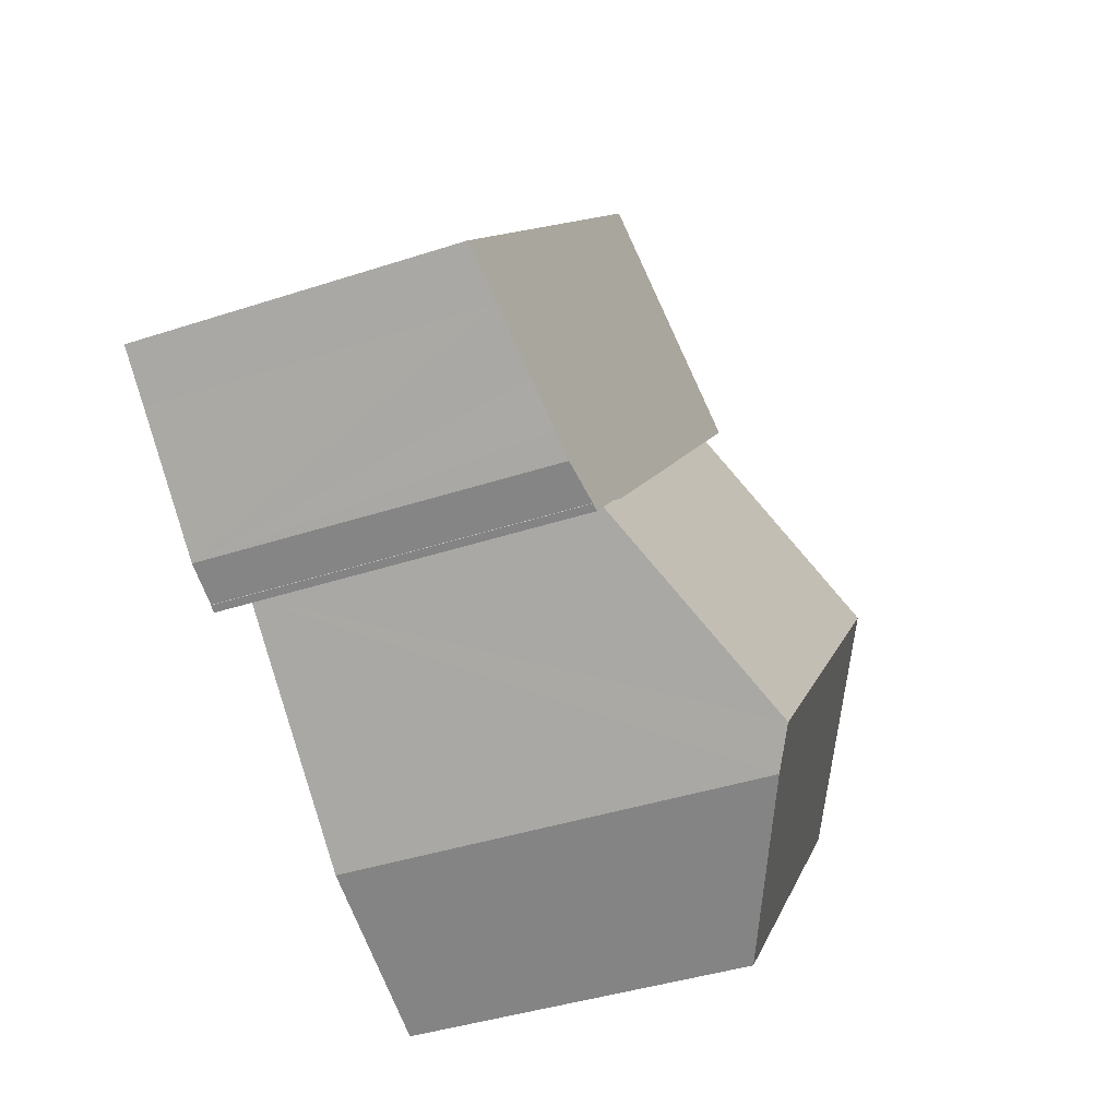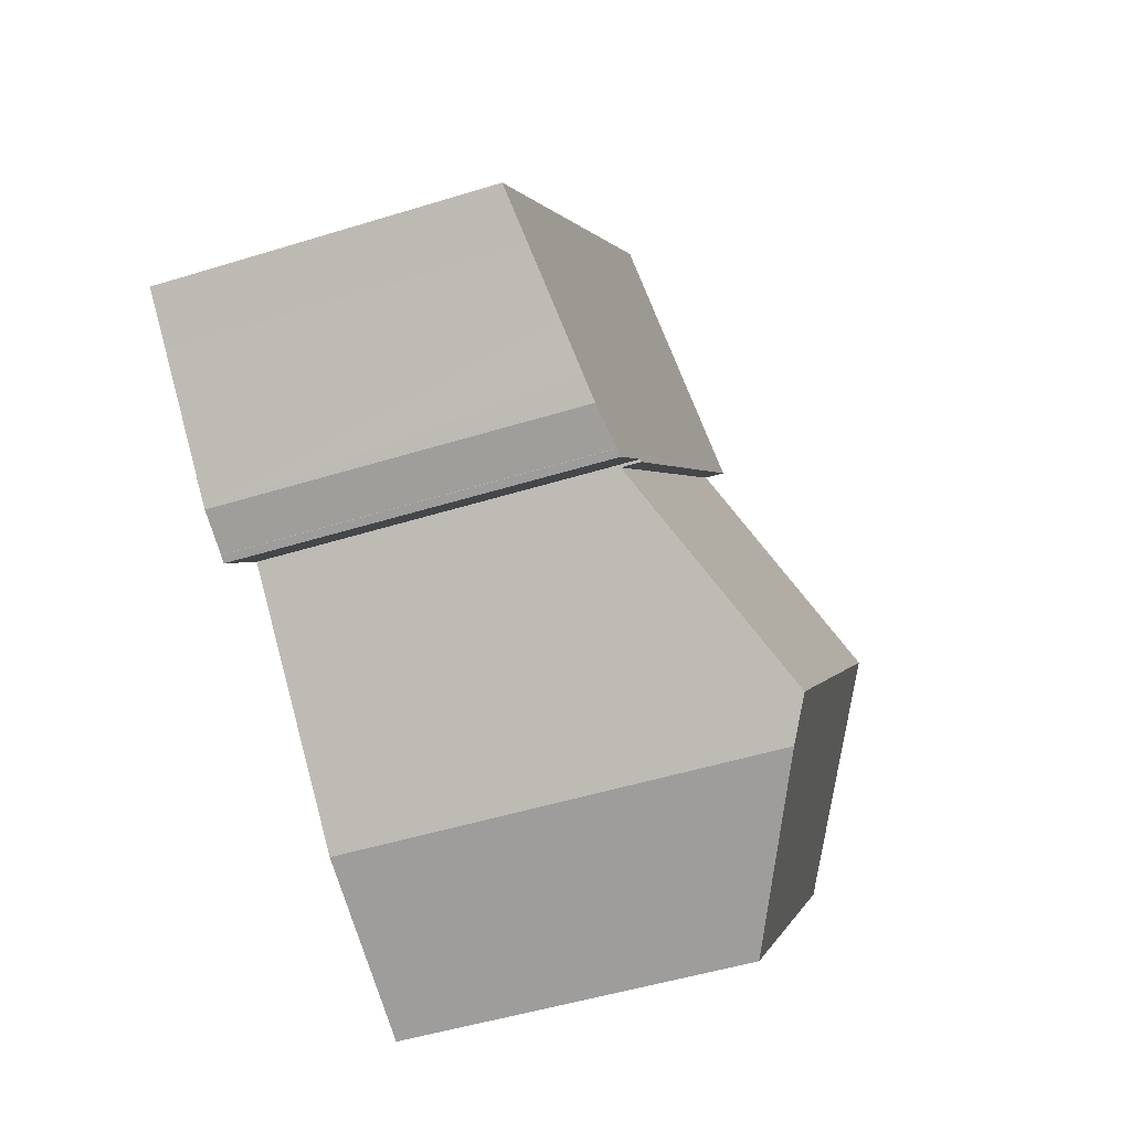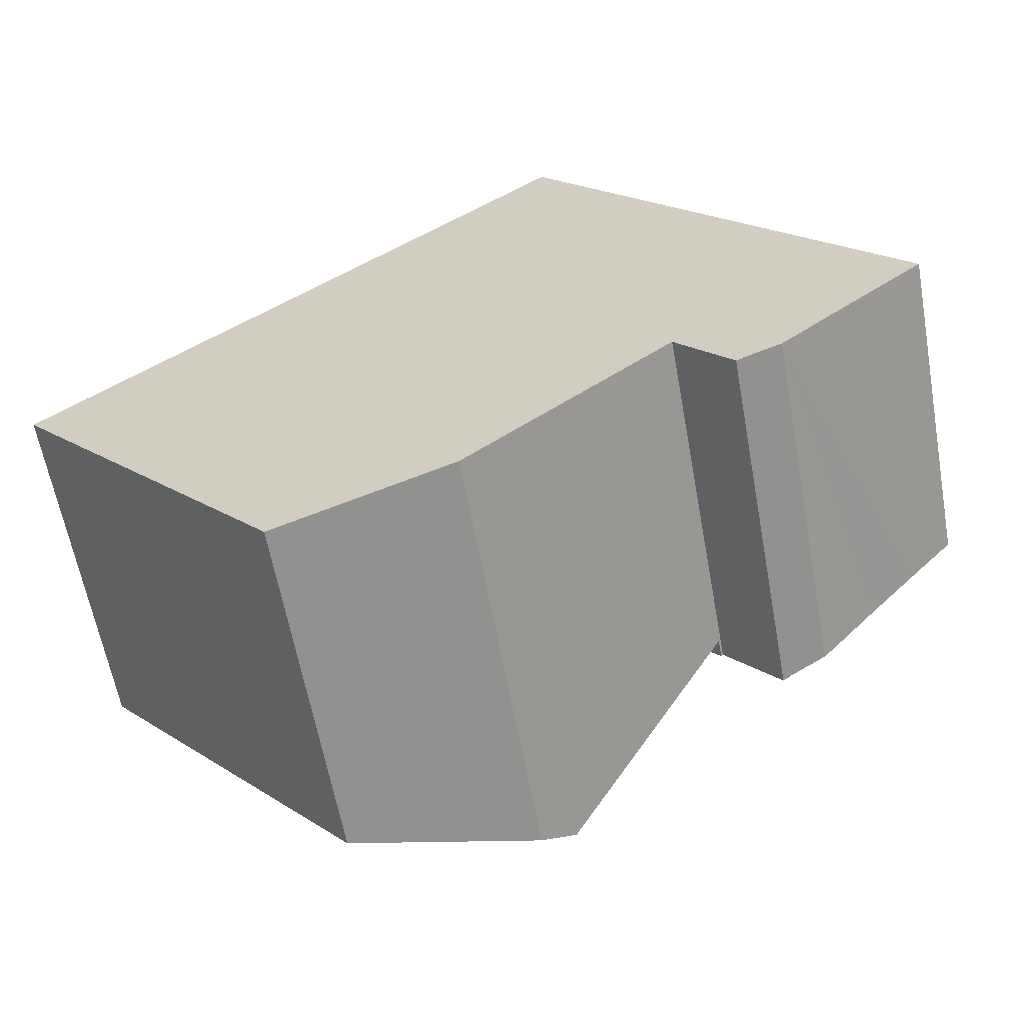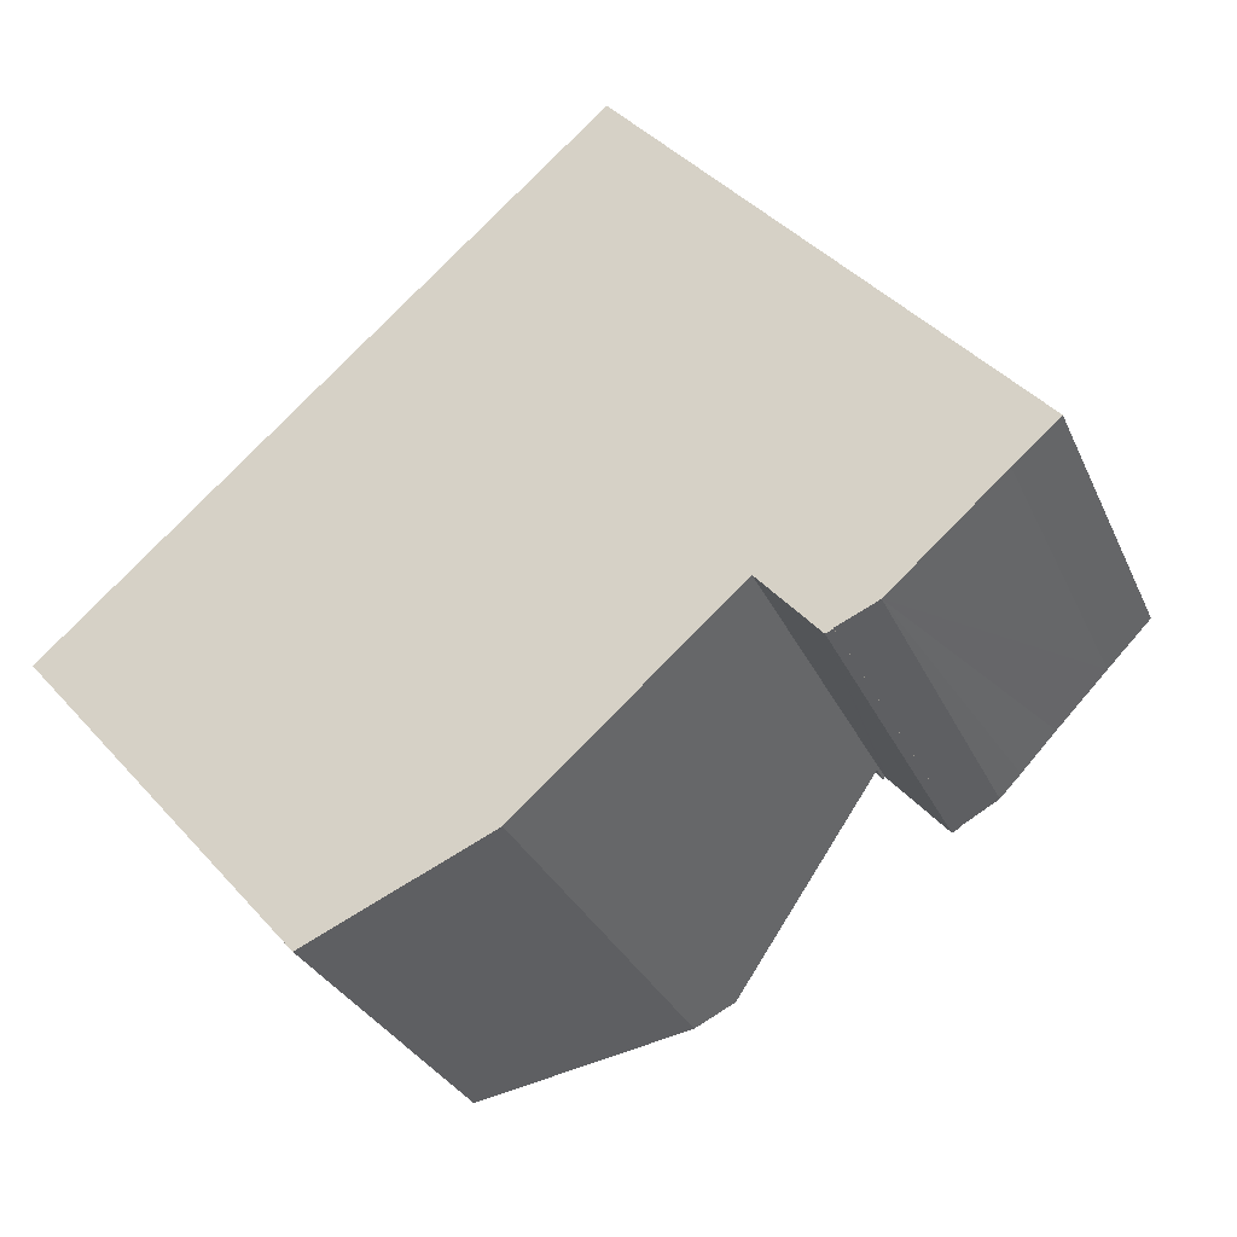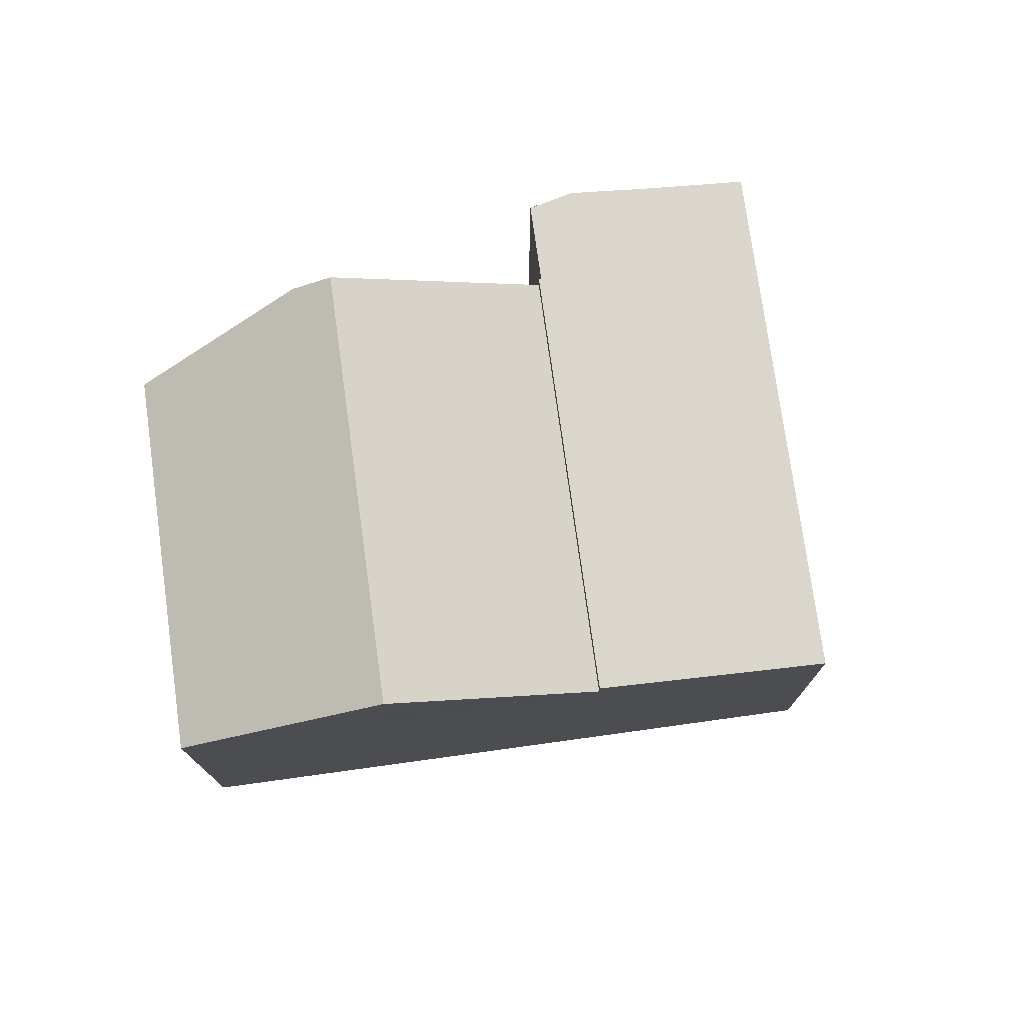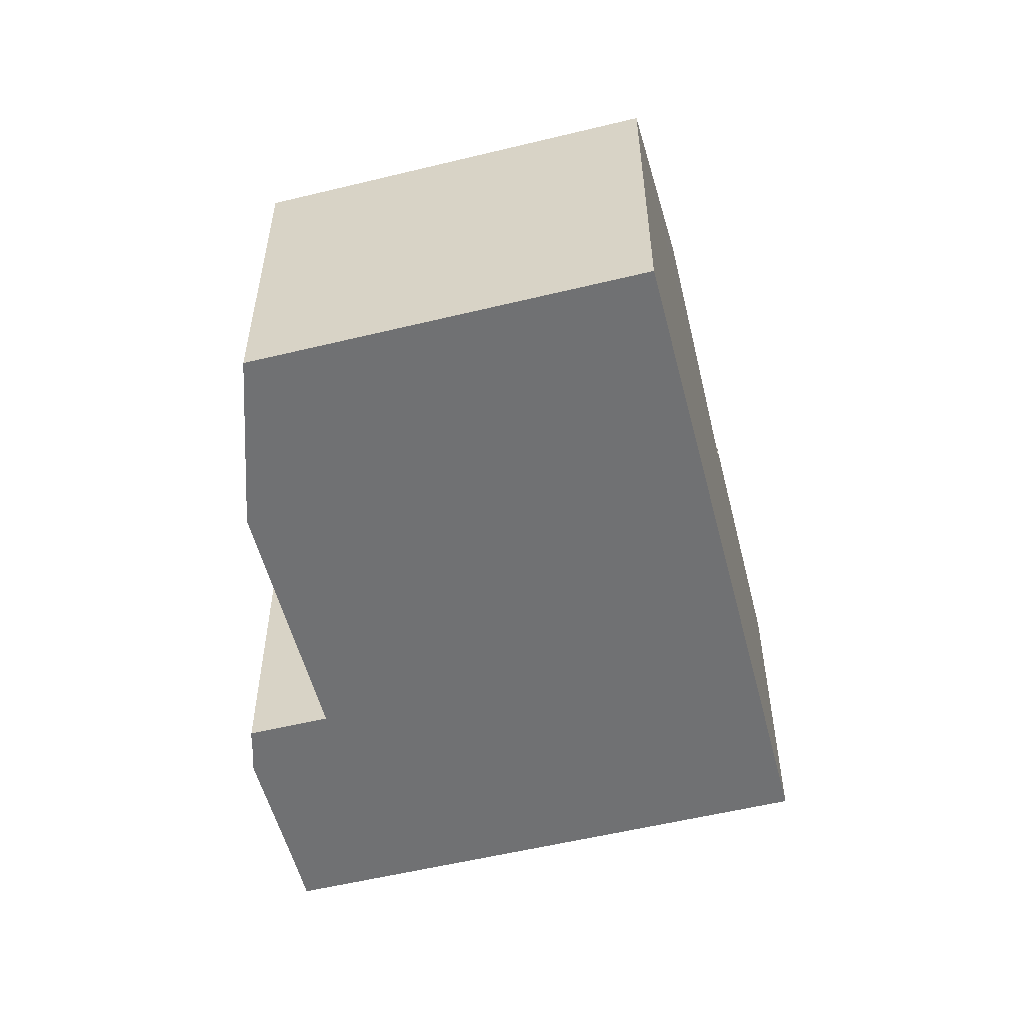
<metadata>
{"format":"obj","ext":"obj","renderer":"f3d","projection":"perspective","resolution":1024,"background":"white","views":[{"elev":-40.7,"azim":111.8,"up":"+Z"},{"elev":-49.5,"azim":108.9,"up":"+Z"},{"elev":-61.4,"azim":10.3,"up":"+Z"},{"elev":-30.8,"azim":21.2,"up":"+Z"},{"elev":75.7,"azim":-49.0,"up":"+Y"},{"elev":-55.1,"azim":-116.7,"up":"+Y"}]}
</metadata>
<code>
v  5.42 14.54 4.74
v  15.41 14.48 -6.494
v  15.31 14.54 -6.581
v  20.82 11.07 -1.769
v  10.92 11.07 9.545
v  8.395 12.66 7.342
v  14.26 13.88 -7.496
v  8.67 11.12 -9.951
v  0 11.12 6.808e-16
v  0 0 0
v  10.92 -5.845e-16 9.545
v  5.42 -2.902e-16 4.74
v  8.395 -4.496e-16 7.342
v  20.82 1.083e-16 -1.769
v  15.31 4.03e-16 -6.581
v  14.26 4.59e-16 -7.496
v  15.41 3.976e-16 -6.494
v  8.67 6.093e-16 -9.951
v  27.62 10.71 -0.113
v  26.94 10.43 3.442
v  29.01 10.43 1.08
v  17.05 10.43 14.73
v  16.97 10.43 14.83
v  10.92 11.68 9.545
v  25.98 11.05 -1.534
v  24.85 11.29 -2.548
v  24.17 11.43 -3.131
v  22.93 11.63 -3.685
v  20.89 11.66 -1.714
v  22.71 11.67 -3.807
v  20.95 11.66 -1.789
v  20.82 11.68 -1.769
v  24.17 1.917e-16 -3.131
v  27.62 6.919e-18 -0.113
v  25.98 9.393e-17 -1.534
v  24.85 1.56e-16 -2.548
v  22.93 2.256e-16 -3.685
v  22.94 11.63 -3.707
v  22.71 2.331e-16 -3.807
v  22.94 2.27e-16 -3.707
v  20.89 1.05e-16 -1.714
v  29.01 -6.613e-17 1.08
v  20.95 1.095e-16 -1.789
v  16.97 -9.08e-16 14.83
v  17.05 -9.019e-16 14.73
v  26.94 -2.108e-16 3.442
g defaultobject
f 1 2 3
f 2 1 4
f 4 1 5
f 5 1 6
f 7 1 3
f 1 7 8
f 1 8 9
f 9 6 1
f 6 9 5
f 5 9 10
f 5 10 11
f 11 10 12
f 11 12 13
f 11 4 5
f 4 11 14
f 14 2 4
f 2 14 3
f 3 14 7
f 7 14 15
f 7 15 16
f 15 14 17
f 16 8 7
f 8 16 18
f 8 10 9
f 10 8 18
f 13 14 11
f 14 13 12
f 14 12 10
f 14 10 18
f 14 18 15
f 15 18 16
f 19 20 21
f 20 19 22
f 22 19 23
f 23 19 24
f 24 19 25
f 24 25 26
f 24 26 27
f 24 27 28
f 24 28 29
f 29 28 30
f 29 30 31
f 24 29 32
f 26 33 27
f 33 26 25
f 33 25 19
f 33 19 34
f 33 34 35
f 33 35 36
f 27 37 28
f 37 27 33
f 38 39 30
f 39 38 40
f 29 14 32
f 14 29 41
f 21 34 19
f 34 21 42
f 28 40 38
f 40 28 37
f 39 31 30
f 31 39 29
f 29 39 41
f 41 39 43
f 14 24 32
f 24 14 11
f 11 23 24
f 23 11 44
f 44 22 23
f 22 44 20
f 20 44 45
f 20 45 46
f 20 46 21
f 21 46 42
f 40 37 39
f 14 44 11
f 44 14 45
f 45 14 41
f 45 41 46
f 46 41 43
f 46 43 39
f 46 39 42
f 42 39 37
f 42 37 34
f 34 37 35
f 35 37 33
f 35 33 36

</code>
